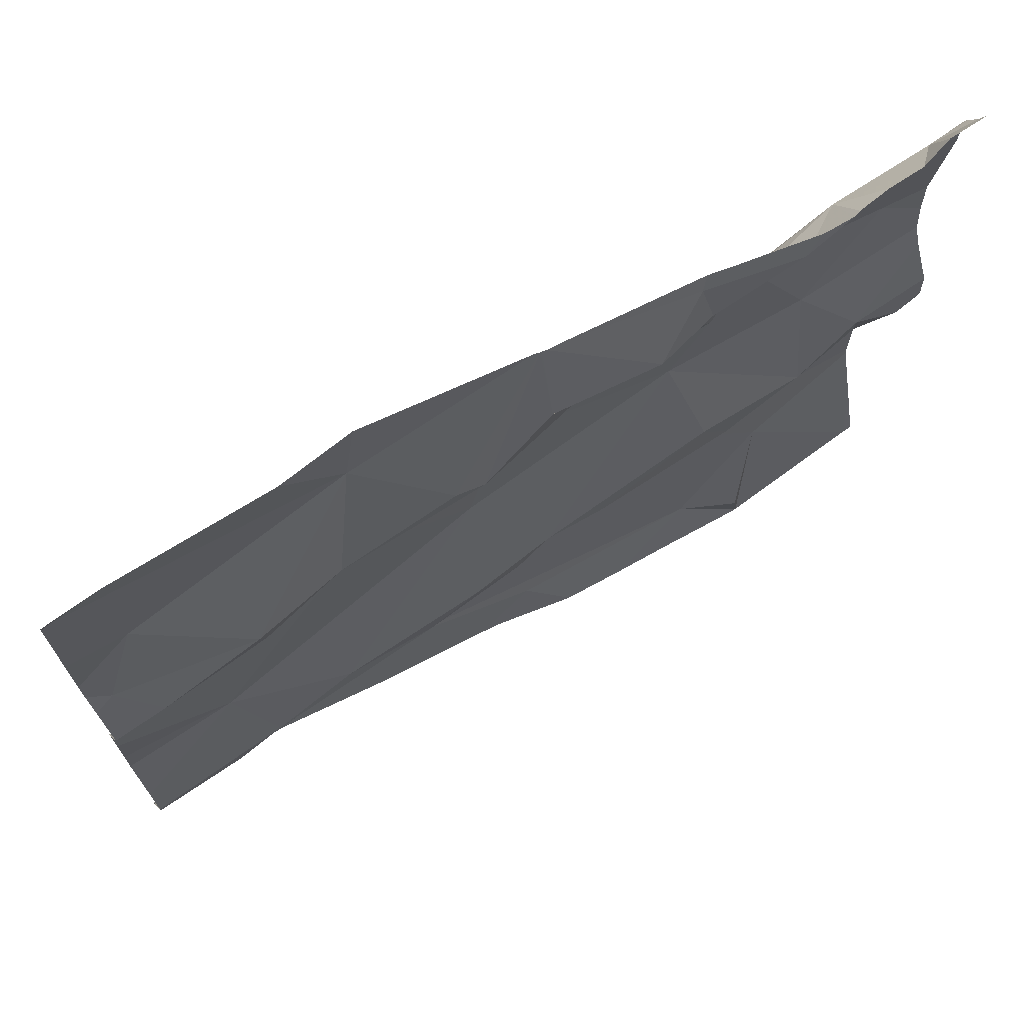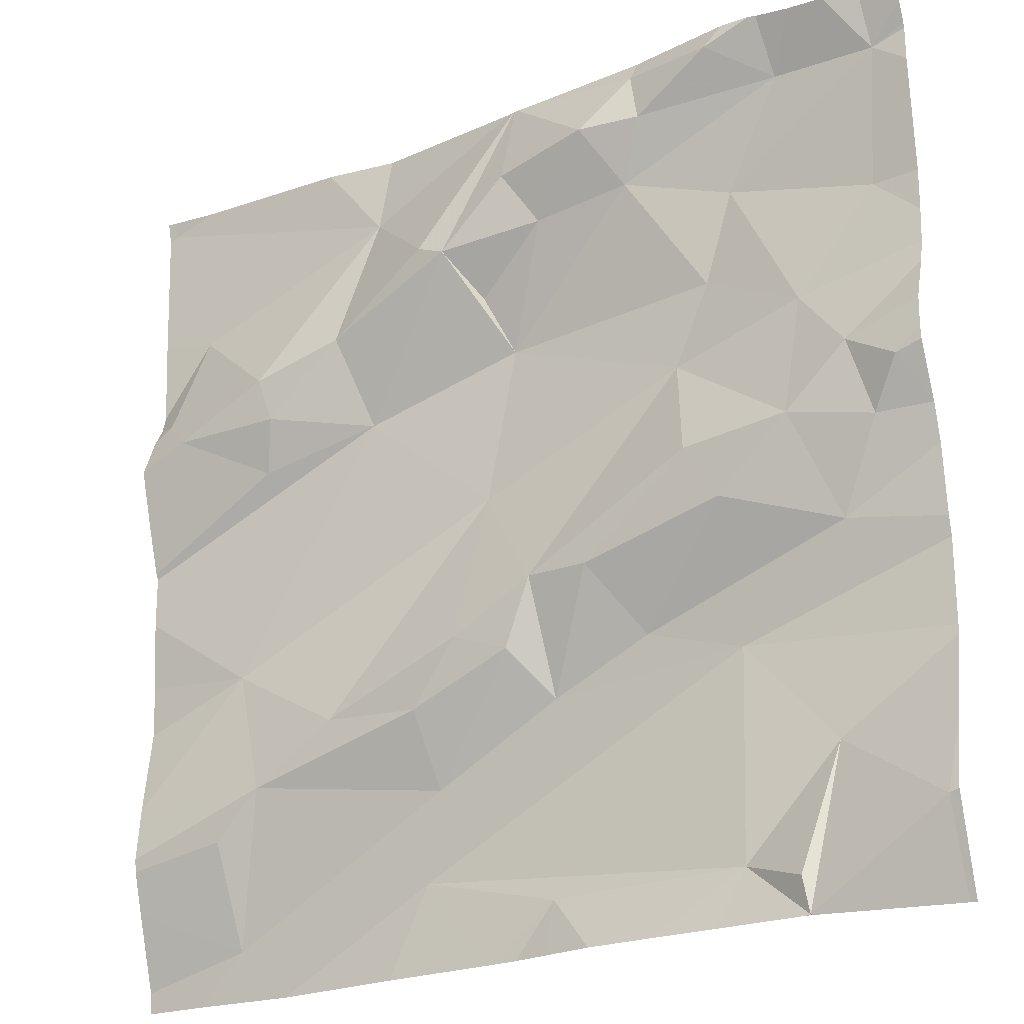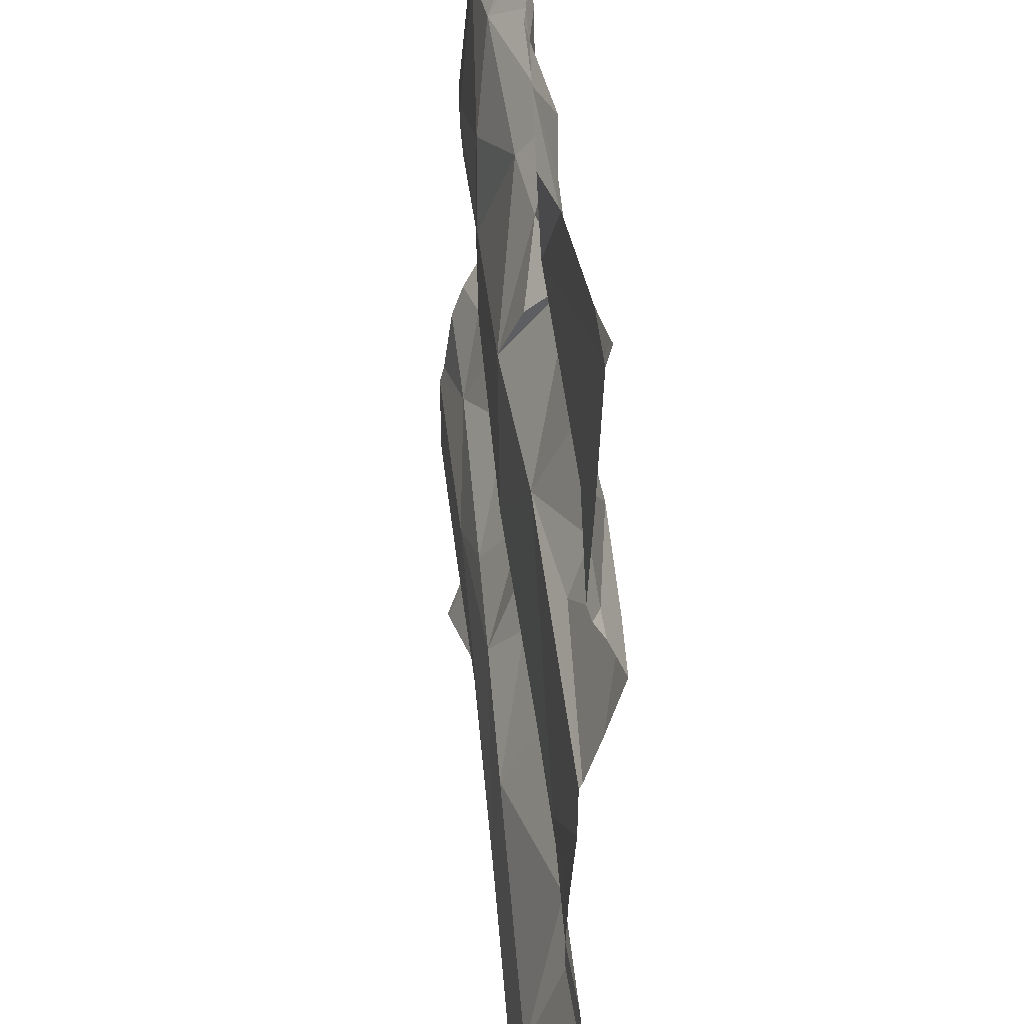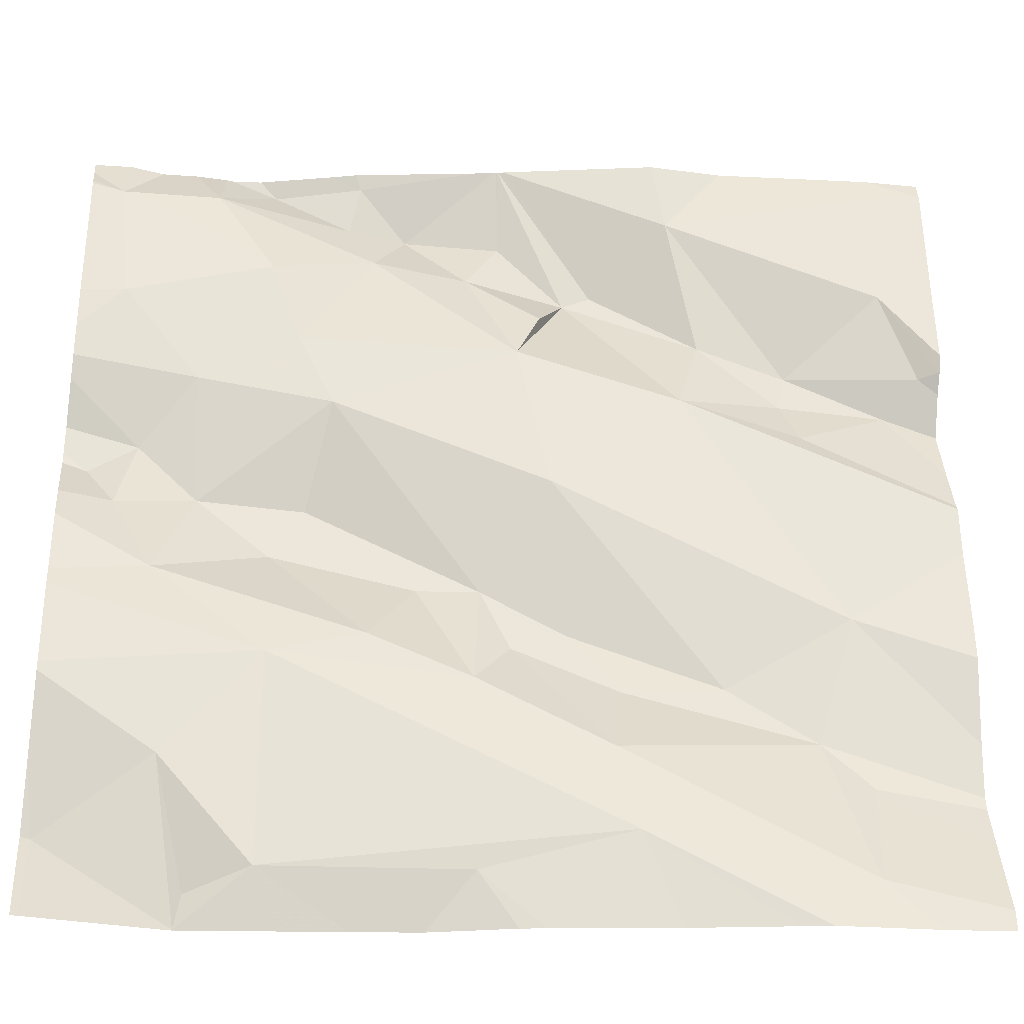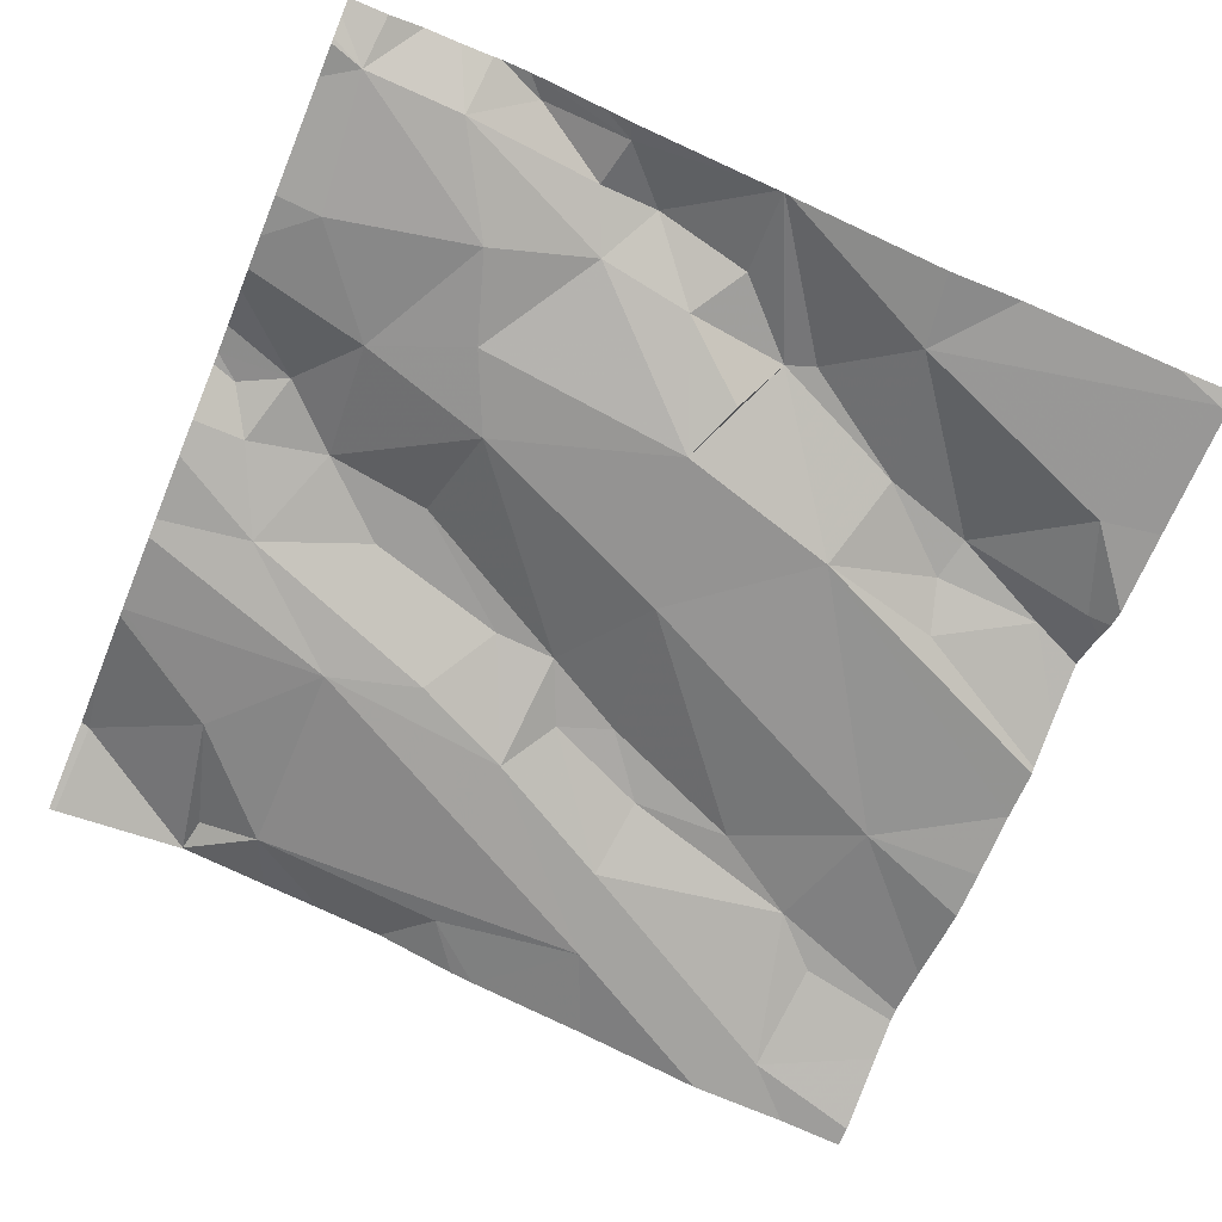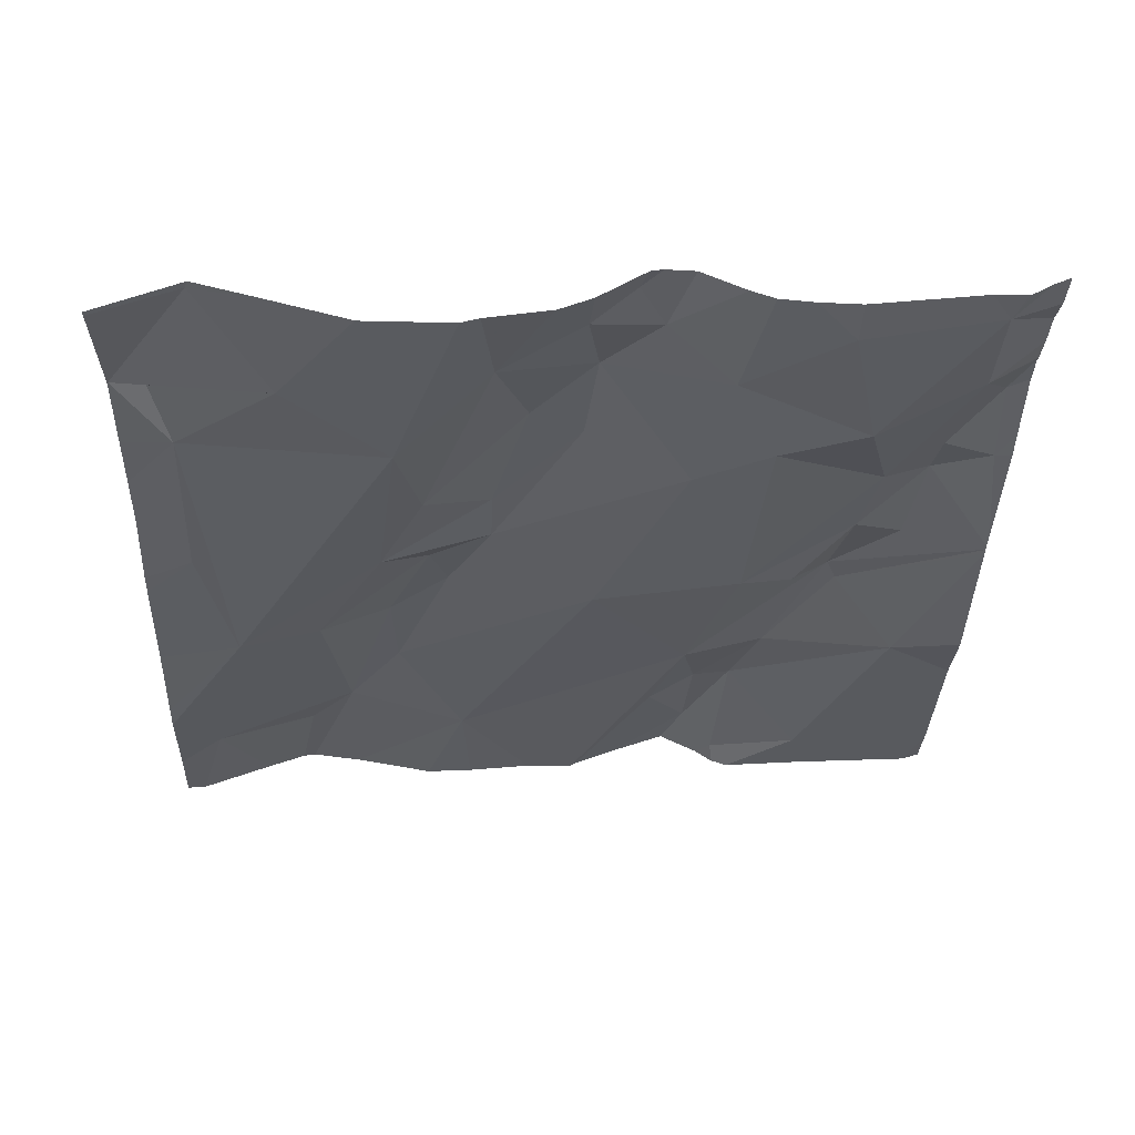
<metadata>
{"format":"obj","ext":"obj","renderer":"f3d","projection":"perspective","resolution":1024,"background":"white","views":[{"elev":71.6,"azim":-37.5,"up":"+Y"},{"elev":-22.8,"azim":24.7,"up":"+Y"},{"elev":33.8,"azim":-103.8,"up":"+Y"},{"elev":-31.3,"azim":170.3,"up":"+Y"},{"elev":-64.6,"azim":157.4,"up":"+Z"},{"elev":-26.1,"azim":88.2,"up":"+Z"}]}
</metadata>
<code>
v -61.9 309.3 502.8
v -61.61 309.3 502.8
v -60.99 309.3 502.9
v -61.35 308.4 502.8
v -61.16 309.2 502.9
v -61 309.2 502.9
v -61.4 308.4 502.8
v -61.25 309.3 502.9
v -61.1 309.3 502.9
v -61.17 309.3 502.9
v -61.26 309.3 502.9
v -61.28 309.2 502.9
v -61.53 309.2 502.9
v -61.5 309.2 502.9
v -61.64 309.1 502.8
v -61.84 309.2 502.8
v -61.74 309.1 502.8
v -60.95 309.1 502.9
v -60.95 309.2 502.9
v -60.95 308.8 502.9
v -60.95 308.9 502.9
v -60.95 308.7 502.9
v -60.95 309.3 502.9
v -61.24 309 502.8
v -61.43 309.1 502.8
v -61.2 309.1 502.9
v -61.42 309.3 502.9
v -61.11 308.4 502.9
v -61.11 308.4 502.9
v -61.61 309 502.8
v -60.95 308.8 502.9
v -61.75 308.6 502.8
v -61.53 308.6 502.8
v -61.78 308.5 502.8
v -60.96 308.4 502.9
v -61.18 308.7 502.8
v -61.38 309.2 502.9
v -61.46 308.4 502.8
v -61.47 308.9 502.8
v -61.4 308.8 502.9
v -61.46 309.1 502.8
v -61.85 309.4 502.8
v -61.67 309.4 502.8
v -61.42 309.4 502.9
v -61.42 309.4 502.9
v -61.32 309.3 502.9
v -61.78 308.8 502.8
v -61.65 308.7 502.8
v -60.95 308.7 502.9
v -60.95 309 502.9
v -61.89 309.1 502.8
v -61.85 309 502.8
v -61.73 309 502.8
v -61.75 309 502.8
v -61.21 308.4 502.9
v -61.28 308.4 502.9
v -60.98 308.9 502.9
v -61.11 308.4 502.9
v -61.11 308.4 502.9
v -61.59 308.4 502.8
v -61.03 309 502.9
v -60.95 309.3 502.9
v -61.54 308.7 502.8
v -61.8 308.6 502.8
v -61.55 308.5 502.8
v -61.39 308.7 502.8
v -61.43 308.7 502.8
v -61.28 308.7 502.8
v -61.09 309 502.9
v -61.49 308.7 502.9
v -61.06 308.8 502.9
v -61.11 308.4 502.9
v -61.08 308.6 502.9
v -61.15 309.4 502.9
v -61.11 309.4 502.9
v -61.39 308.5 502.8
v -61.11 308.4 502.9
v -61.26 309.4 502.9
v -60.96 308.5 502.9
v -61.18 308.5 502.8
v -61.1 308.9 502.9
v -61.22 308.9 502.9
v -61.44 308.4 502.8
v -61.01 308.9 502.9
v -61.07 309.4 502.9
v -61.33 308.8 502.9
v -61.18 308.8 502.9
v -61.91 309.1 502.8
v -61.91 309.1 502.8
v -61.91 308.4 502.7
v -61.91 308.5 502.8
v -61.91 308.8 502.8
v -61.91 308.8 502.8
v -61.91 308.6 502.8
v -61.91 308.7 502.8
v -61.91 309.1 502.8
v -61.91 309.2 502.8
v -61.91 309.3 502.8
v -61.91 309 502.8
v -61.03 309.4 502.9
v -61.42 309.4 502.9
v -61.91 308.6 502.8
v -61.91 308.6 502.8
v -60.97 309.4 502.9
v -61.91 309 502.8
v -61.91 308.9 502.8
v -61.91 308.9 502.8
v -60.95 309.3 502.9
v -60.95 309 502.9
v -60.95 309.3 502.9
v -60.95 309 502.9
v -60.95 309.1 502.9
v -60.95 308.9 502.9
v -60.95 308.5 502.9
v -60.95 308.5 502.9
v -60.95 308.6 502.9
v -61.39 309.4 502.9
v -60.95 308.9 502.9
v -60.95 308.9 502.9
v -61.7 308.4 502.8
v -61.73 308.4 502.8
v -61.83 308.4 502.8
v -61.84 308.4 502.8
v -61.91 308.4 502.7
v -60.96 308.4 502.9
v -60.95 308.4 502.9
v -61.42 309.4 502.9
v -61.41 309.4 502.9
v -61.59 309.4 502.8
v -61.23 309.4 502.9
v -61.9 309.4 502.8
v -61 309.4 502.9
v -61.11 309.4 502.9
v -61.9 309.4 502.8
v -61.91 309.4 502.8
v -60.95 309.4 502.9
f 9 10 8
f 46 8 11
f 1 2 43
f 16 2 1
f 44 13 45
f 25 39 24
f 53 54 30
f 129 2 44
f 9 5 3
f 62 6 19
f 6 3 5
f 26 24 69
f 9 8 12
f 11 8 10
f 128 46 117
f 123 34 90
f 12 5 9
f 9 3 100
f 45 14 101
f 34 65 33
f 14 13 15
f 15 13 2
f 30 25 14
f 2 16 17
f 16 51 17
f 47 39 30
f 33 63 32
f 111 61 109
f 67 40 70
f 14 37 27
f 61 69 81
f 24 26 25
f 101 27 127
f 127 46 128
f 46 37 12
f 28 29 73
f 29 28 80
f 127 27 46
f 15 30 14
f 32 34 33
f 32 48 47
f 11 10 74
f 122 34 123
f 71 36 20
f 71 87 68
f 25 37 41
f 12 25 26
f 12 37 25
f 49 73 22
f 82 24 40
f 40 24 39
f 14 41 37
f 46 11 117
f 46 27 37
f 47 48 39
f 110 3 108
f 97 1 98
f 15 2 17
f 51 52 17
f 52 53 17
f 15 53 30
f 26 5 12
f 104 110 136
f 121 65 34
f 54 53 52
f 12 8 46
f 75 9 133
f 61 57 50
f 3 110 104
f 52 51 88
f 101 14 27
f 32 64 34
f 48 32 63
f 91 64 102
f 102 32 103
f 54 52 105
f 89 16 96
f 17 53 15
f 93 30 107
f 30 54 106
f 120 65 121
f 32 47 94
f 36 68 66
f 66 67 33
f 33 65 66
f 65 36 66
f 33 67 63
f 85 9 100
f 67 66 40
f 68 86 66
f 30 39 25
f 70 39 48
f 5 26 69
f 18 69 112
f 67 70 63
f 58 29 55
f 82 87 81
f 48 63 70
f 100 3 132
f 22 79 116
f 75 10 9
f 65 76 80
f 73 80 28
f 69 24 81
f 84 71 113
f 24 82 81
f 59 29 72
f 35 79 29
f 57 84 118
f 69 61 111
f 84 81 71
f 29 80 55
f 80 76 4
f 36 65 80
f 86 40 66
f 79 73 29
f 80 73 36
f 81 84 61
f 35 29 59
f 74 10 75
f 87 82 86
f 86 68 87
f 109 61 50
f 57 61 84
f 38 65 60
f 25 41 14
f 40 39 70
f 36 71 68
f 6 5 69
f 40 86 82
f 45 13 14
f 81 87 71
f 88 51 89
f 108 3 23
f 18 6 69
f 89 51 16
f 90 34 91
f 55 80 56
f 22 73 79
f 91 34 64
f 92 47 93
f 56 80 4
f 93 47 30
f 94 47 95
f 31 71 20
f 44 2 13
f 95 47 92
f 96 16 97
f 20 36 49
f 49 36 73
f 97 16 1
f 4 76 7
f 98 1 131
f 7 76 83
f 50 57 21
f 99 52 88
f 21 57 119
f 42 1 43
f 121 34 122
f 19 6 18
f 102 64 32
f 43 2 129
f 103 32 94
f 62 3 6
f 123 90 124
f 60 65 120
f 105 52 99
f 106 54 105
f 23 3 62
f 107 30 106
f 112 69 111
f 113 71 31
f 83 76 38
f 114 79 115
f 38 76 65
f 78 11 130
f 115 79 35
f 77 29 58
f 116 79 114
f 118 84 113
f 72 29 77
f 119 57 118
f 117 11 78
f 125 115 35
f 126 115 125
f 130 11 74
f 131 1 134
f 132 3 104
f 133 9 85
f 134 1 42
f 135 98 131

</code>
